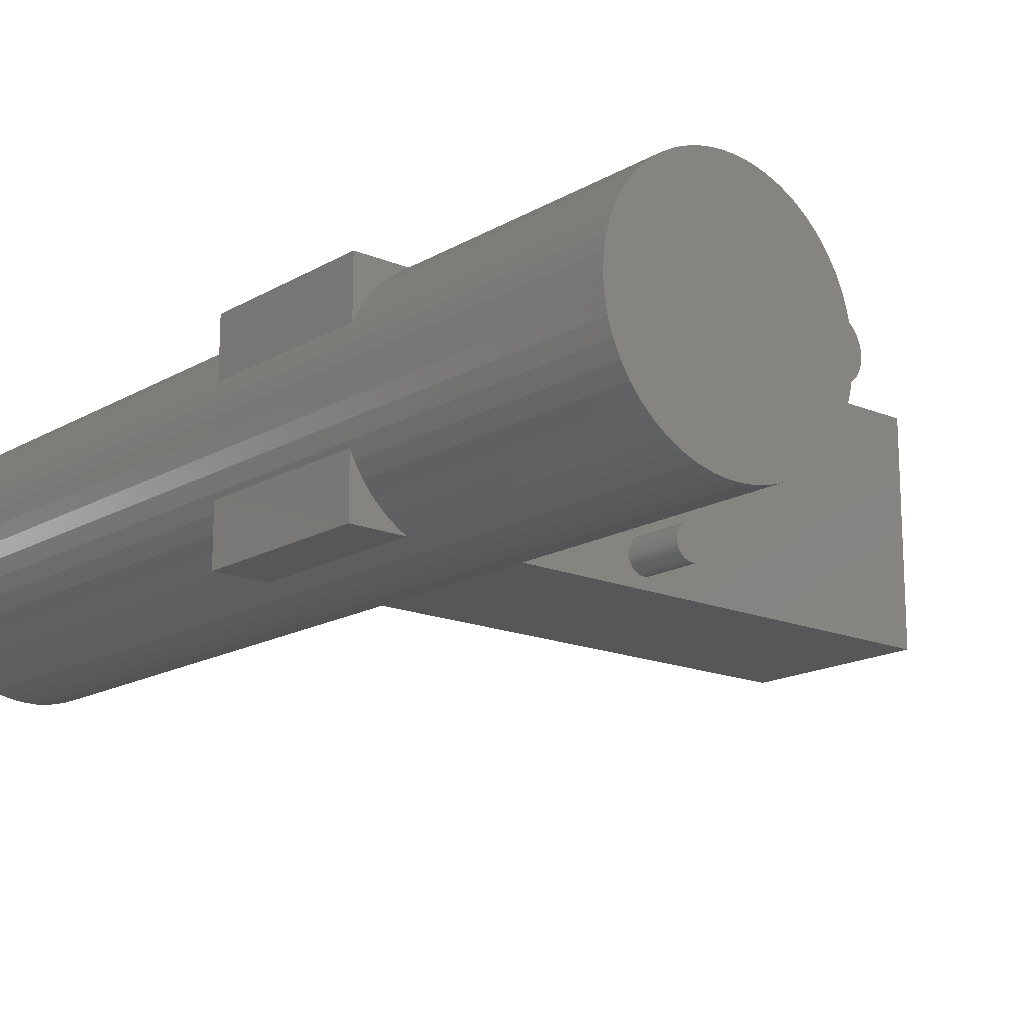
<metadata>
{"format":"stl","ext":"stl","renderer":"f3d","projection":"perspective","resolution":1024,"background":"white","views":[{"elev":-16.4,"azim":139.5,"up":"+Y"}]}
</metadata>
<code>
# stl→obj: 448 verts, 892 faces
v 11.39 -6.263 0
v 11.85 -11.5 0
v 11.85 -5.289 0
v 10.52 -7.641 0
v 9.477 -8.899 0
v 8.287 -10.02 0
v 6.966 -10.98 0
v 6.013 -11.5 0
v -12.59 3.233 0
v -12.91 2.312 0
v -12.74 2.434 0
v -25.5 6 0
v -12.09 4.786 0
v -13.19 2.054 0
v -13.43 1.763 0
v -13.63 1.445 0
v -13.98 0.376 0
v -14 0 0
v -13.91 0.7461 0
v -13.79 1.104 0
v -11.39 6.263 0
v -10.52 7.641 0
v -9.477 8.899 0
v -8.287 10.02 0
v -6.966 10.98 0
v -6.013 11.5 0
v -54.15 11.5 0
v -54.15 6 0
v -12.91 -2.312 0
v -12.59 -3.233 0
v -12.74 -2.434 0
v -13.19 -2.054 0
v -13.43 -1.763 0
v -25.5 -6 0
v -13.63 -1.445 0
v -13.79 -1.104 0
v -13.98 -0.376 0
v -13.91 -0.7461 0
v -12.09 -4.786 0
v -11.39 -6.263 0
v -10.52 -7.641 0
v -9.477 -8.899 0
v -8.287 -10.02 0
v -6.966 -10.98 0
v -6.013 -11.5 0
v -54.15 -11.5 0
v -54.15 -6 0
v 11.85 11.5 0
v 11.39 6.263 0
v 11.85 5.289 0
v 10.52 7.641 0
v 9.477 8.899 0
v 8.287 10.02 0
v 6.966 10.98 0
v 6.013 11.5 0
v -55.5 -6 0
v -55.5 6 0
v -18.21 8.274 -25
v -18.21 8.726 -25
v -18.2 8.5 -25
v -18.26 8.052 -25
v -18.26 8.948 -25
v -18.33 7.837 -25
v -18.33 9.163 -25
v -18.42 7.633 -25
v -18.42 9.367 -25
v -18.54 7.442 -25
v -18.54 9.558 -25
v -18.69 7.268 -25
v -18.69 9.732 -25
v -18.85 7.113 -25
v -18.85 9.887 -25
v -19.04 6.98 -25
v -19.04 10.02 -25
v -19.23 6.871 -25
v -19.23 10.13 -25
v -19.44 6.788 -25
v -19.44 10.21 -25
v -19.66 6.732 -25
v -19.66 10.27 -25
v -19.89 6.704 -25
v -19.89 10.3 -25
v -20.11 6.704 -25
v -20.11 10.3 -25
v -20.34 6.732 -25
v -20.34 10.27 -25
v -20.56 6.788 -25
v -20.56 10.21 -25
v -20.77 6.871 -25
v -20.77 10.13 -25
v -20.96 6.98 -25
v -20.96 10.02 -25
v -21.15 7.113 -25
v -21.15 9.887 -25
v -21.31 7.268 -25
v -21.31 9.732 -25
v -21.46 7.442 -25
v -21.46 9.558 -25
v -21.58 7.633 -25
v -21.58 9.367 -25
v -21.67 7.837 -25
v -21.67 9.163 -25
v -21.74 8.052 -25
v -21.74 8.948 -25
v -21.79 8.274 -25
v -21.79 8.726 -25
v -21.8 8.5 -25
v -18.2 8.5 -19
v -18.21 8.726 -19
v -21.79 8.726 -19
v -21.8 8.5 -19
v -20.11 10.3 -19
v -19.89 10.3 -19
v -19.89 6.704 -19
v -20.11 6.704 -19
v -18.85 9.887 -19
v -18.69 9.732 -19
v -21.31 9.732 -19
v -21.15 9.887 -19
v -20.77 10.13 -19
v -20.56 10.21 -19
v -18.33 9.163 -19
v -18.42 9.367 -19
v -18.26 8.948 -19
v -19.44 10.21 -19
v -19.23 10.13 -19
v -19.66 10.27 -19
v -19.04 10.02 -19
v -21.58 9.367 -19
v -21.67 9.163 -19
v -21.74 8.948 -19
v -20.34 10.27 -19
v -19.66 6.732 -19
v -19.23 6.871 -19
v -19.44 6.788 -19
v -18.54 9.558 -19
v -21.46 9.558 -19
v -20.96 10.02 -19
v -18.21 8.274 -19
v -18.69 7.268 -19
v -18.85 7.113 -19
v -18.26 8.052 -19
v -18.42 7.633 -19
v -18.33 7.837 -19
v -18.54 7.442 -19
v -20.34 6.732 -19
v -20.56 6.788 -19
v -21.46 7.442 -19
v -21.31 7.268 -19
v -21.74 8.052 -19
v -21.67 7.837 -19
v -19.04 6.98 -19
v -20.77 6.871 -19
v -20.96 6.98 -19
v -21.15 7.113 -19
v -21.79 8.274 -19
v -21.58 7.633 -19
v -18.21 -8.726 -25
v -18.21 -8.274 -25
v -18.2 -8.5 -25
v -18.26 -8.948 -25
v -18.26 -8.052 -25
v -18.33 -9.163 -25
v -18.33 -7.837 -25
v -18.42 -9.367 -25
v -18.42 -7.633 -25
v -18.54 -9.558 -25
v -18.54 -7.442 -25
v -18.69 -9.732 -25
v -18.69 -7.268 -25
v -18.85 -9.887 -25
v -18.85 -7.113 -25
v -19.04 -10.02 -25
v -19.04 -6.98 -25
v -19.23 -10.13 -25
v -19.23 -6.871 -25
v -19.44 -10.21 -25
v -19.44 -6.788 -25
v -19.66 -10.27 -25
v -19.66 -6.732 -25
v -19.89 -10.3 -25
v -19.89 -6.704 -25
v -20.11 -10.3 -25
v -20.11 -6.704 -25
v -20.34 -10.27 -25
v -20.34 -6.732 -25
v -20.56 -10.21 -25
v -20.56 -6.788 -25
v -20.77 -10.13 -25
v -20.77 -6.871 -25
v -20.96 -10.02 -25
v -20.96 -6.98 -25
v -21.15 -9.887 -25
v -21.15 -7.113 -25
v -21.31 -9.732 -25
v -21.31 -7.268 -25
v -21.46 -9.558 -25
v -21.46 -7.442 -25
v -21.58 -9.367 -25
v -21.58 -7.633 -25
v -21.67 -9.163 -25
v -21.67 -7.837 -25
v -21.74 -8.948 -25
v -21.74 -8.052 -25
v -21.79 -8.726 -25
v -21.79 -8.274 -25
v -21.8 -8.5 -25
v -18.2 -8.5 -19
v -18.21 -8.274 -19
v -21.79 -8.274 -19
v -21.8 -8.5 -19
v -20.11 -6.704 -19
v -19.89 -6.704 -19
v -19.89 -10.3 -19
v -20.11 -10.3 -19
v -18.85 -7.113 -19
v -18.69 -7.268 -19
v -21.31 -7.268 -19
v -21.15 -7.113 -19
v -20.77 -6.871 -19
v -20.56 -6.788 -19
v -18.33 -7.837 -19
v -18.42 -7.633 -19
v -18.26 -8.052 -19
v -19.44 -6.788 -19
v -19.23 -6.871 -19
v -19.66 -6.732 -19
v -19.04 -6.98 -19
v -21.58 -7.633 -19
v -21.67 -7.837 -19
v -21.74 -8.052 -19
v -20.34 -6.732 -19
v -19.66 -10.27 -19
v -19.23 -10.13 -19
v -19.44 -10.21 -19
v -18.54 -7.442 -19
v -21.46 -7.442 -19
v -20.96 -6.98 -19
v -18.21 -8.726 -19
v -18.69 -9.732 -19
v -18.85 -9.887 -19
v -18.26 -8.948 -19
v -18.42 -9.367 -19
v -18.33 -9.163 -19
v -18.54 -9.558 -19
v -20.34 -10.27 -19
v -20.56 -10.21 -19
v -21.46 -9.558 -19
v -21.31 -9.732 -19
v -21.74 -8.948 -19
v -21.67 -9.163 -19
v -19.04 -10.02 -19
v -20.77 -10.13 -19
v -20.96 -10.02 -19
v -21.15 -9.887 -19
v -21.79 -8.726 -19
v -21.58 -9.367 -19
v 13 0 50
v 12.9 1.629 -50
v 12.9 1.629 50
v 13 0 -50
v 0.8163 12.97 -50
v -0.8163 12.97 50
v 0.8163 12.97 50
v -0.8163 12.97 -50
v 9.477 -8.899 50
v 8.287 -10.02 50
v 8.287 -10.02 -50
v 9.477 -8.899 -19
v 8.287 -10.02 -19
v 9.477 -8.899 -50
v 9.477 8.899 -50
v 8.287 10.02 -19
v 9.477 8.899 -19
v 8.287 10.02 -50
v 8.287 10.02 50
v 9.477 8.899 50
v -8.287 10.02 -50
v -9.477 8.899 -19
v -8.287 10.02 -19
v -9.477 8.899 -50
v -9.477 8.899 50
v -8.287 10.02 50
v -4.017 12.36 -50
v -5.535 11.76 50
v -4.017 12.36 50
v -5.535 11.76 -50
v 11.39 6.263 50
v 12.09 4.786 50
v 11.85 5.289 -19
v 11.39 6.263 -50
v 11.39 6.263 -19
v 12.09 4.786 -50
v 5.535 11.76 -50
v 4.017 12.36 50
v 5.535 11.76 50
v 4.017 12.36 -50
v 6.966 10.98 -19
v 6.966 10.98 -50
v 6.966 10.98 50
v -11.39 6.263 -50
v -10.52 7.641 -19
v -10.52 7.641 -50
v -11.39 6.263 -19
v -10.52 7.641 50
v -11.39 6.263 50
v -12.59 3.233 50
v -12.74 2.434 50
v -12.74 2.434 -50
v -12.59 3.233 -19
v -12.59 3.233 -50
v -12.74 2.434 -19
v -6.966 10.98 -50
v -6.966 10.98 -19
v -6.966 10.98 50
v -2.436 12.77 50
v -2.436 12.77 -50
v -4.017 -12.36 -50
v -2.436 -12.77 50
v -4.017 -12.36 50
v -2.436 -12.77 -50
v 0.8163 -12.97 -50
v 2.436 -12.77 50
v 0.8163 -12.97 50
v 2.436 -12.77 -50
v 12.59 3.233 50
v 12.59 3.233 -50
v 10.52 7.641 -19
v 10.52 7.641 -50
v 10.52 7.641 50
v 2.436 12.77 50
v 2.436 12.77 -50
v 6.013 11.5 -19
v -12.09 4.786 -50
v -12.09 4.786 -19
v -12.09 4.786 50
v 12.9 -1.629 50
v 12.59 -3.233 50
v 12.09 -4.786 50
v 11.39 -6.263 50
v 10.52 -7.641 50
v 6.966 -10.98 50
v 5.535 -11.76 50
v 4.017 -12.36 50
v -0.8163 -12.97 50
v -5.535 -11.76 50
v -6.966 -10.98 50
v -8.287 -10.02 50
v -9.477 -8.899 50
v -10.52 -7.641 50
v -11.39 -6.263 50
v -12.74 -2.434 50
v -12.09 -4.786 50
v -12.59 -3.233 50
v -13.19 2.054 50
v -12.91 2.312 50
v -13.19 -2.054 50
v -12.91 -2.312 50
v -13.43 1.763 50
v -13.43 -1.763 50
v -13.63 1.445 50
v -13.63 -1.445 50
v -13.79 1.104 50
v -13.79 -1.104 50
v -13.91 0.7461 50
v -13.91 -0.7461 50
v -13.98 0.376 50
v -13.98 -0.376 50
v -14 0 50
v -6.013 11.5 -19
v 12.9 -1.629 -50
v -12.09 -4.786 -50
v -12.59 -3.233 -19
v -12.59 -3.233 -50
v -12.09 -4.786 -19
v 6.966 -10.98 -50
v 6.966 -10.98 -19
v 4.017 -12.36 -50
v 5.535 -11.76 -50
v 12.59 -3.233 -50
v 12.09 -4.786 -50
v -0.8163 -12.97 -50
v -5.535 -11.76 -50
v -9.477 -8.899 -50
v -10.52 -7.641 -19
v -10.52 -7.641 -50
v -9.477 -8.899 -19
v -12.74 -2.434 -19
v -12.74 -2.434 -50
v 11.39 -6.263 -50
v 10.52 -7.641 -50
v -6.966 -10.98 -50
v -8.287 -10.02 -50
v -11.39 -6.263 -50
v -13.19 -2.054 -50
v -12.91 -2.312 -50
v -13.19 2.054 -50
v -12.91 2.312 -50
v -13.43 -1.763 -50
v -13.43 1.763 -50
v -13.63 -1.445 -50
v -13.63 1.445 -50
v -13.79 -1.104 -50
v -13.79 1.104 -50
v -13.91 -0.7461 -50
v -13.91 0.7461 -50
v -13.98 -0.376 -50
v -13.98 0.376 -50
v -14 0 -50
v 6.013 -11.5 -19
v 10.52 -7.641 -19
v 11.39 -6.263 -19
v -6.966 -10.98 -19
v -8.287 -10.02 -19
v -11.39 -6.263 -19
v 11.85 -5.289 -19
v -6.013 -11.5 -19
v -13.98 0.376 -19
v -14 0 -19
v -13.19 2.054 -19
v -12.91 2.312 -19
v -13.63 1.445 -19
v -13.79 1.104 -19
v -13.43 1.763 -19
v -13.91 0.7461 -19
v -13.79 -1.104 -19
v -13.63 -1.445 -19
v -13.91 -0.7461 -19
v -12.91 -2.312 -19
v -13.19 -2.054 -19
v -13.98 -0.376 -19
v -13.43 -1.763 -19
v -55.5 6 2
v -55.5 -6 2
v -25.5 6 2
v -25.57 3 2
v -25.5 -6 2
v -33.57 3 2
v -33.57 -3 2
v -25.57 -3 2
v -33.57 3 20
v -33.57 -3 20
v -25.57 -3 20
v -25.57 3 20
v -54.15 11.5 -19
v -54.15 -11.5 -19
v 11.85 -11.5 -19
v 11.85 11.5 -19
f 1 2 3
f 4 2 1
f 5 2 4
f 6 2 5
f 7 2 6
f 2 7 8
f 9 10 11
f 12 9 13
f 9 14 10
f 9 15 14
f 9 12 15
f 15 12 16
f 17 12 18
f 19 12 17
f 20 12 19
f 16 12 20
f 21 12 13
f 22 12 21
f 23 12 22
f 24 12 23
f 25 12 24
f 26 12 25
f 27 12 26
f 12 27 28
f 29 30 31
f 32 30 29
f 33 30 32
f 34 30 33
f 34 33 35
f 34 35 36
f 34 18 12
f 18 34 37
f 37 34 38
f 38 34 36
f 30 34 39
f 39 34 40
f 40 34 41
f 41 34 42
f 42 34 43
f 34 44 43
f 34 45 44
f 46 34 47
f 34 46 45
f 48 49 50
f 48 51 49
f 48 52 51
f 48 53 52
f 48 54 53
f 54 48 55
f 56 28 47
f 28 56 57
f 58 59 60
f 61 59 58
f 61 62 59
f 63 62 61
f 63 64 62
f 65 64 63
f 65 66 64
f 67 66 65
f 67 68 66
f 69 68 67
f 69 70 68
f 71 70 69
f 71 72 70
f 73 72 71
f 73 74 72
f 75 74 73
f 75 76 74
f 77 76 75
f 77 78 76
f 79 78 77
f 79 80 78
f 81 80 79
f 81 82 80
f 83 82 81
f 83 84 82
f 85 84 83
f 85 86 84
f 87 86 85
f 87 88 86
f 89 88 87
f 89 90 88
f 91 90 89
f 91 92 90
f 93 92 91
f 93 94 92
f 95 94 93
f 95 96 94
f 97 96 95
f 97 98 96
f 99 98 97
f 99 100 98
f 101 100 99
f 101 102 100
f 103 102 101
f 103 104 102
f 105 104 103
f 105 106 104
f 106 105 107
f 108 59 109
f 59 108 60
f 107 110 106
f 110 107 111
f 82 112 113
f 112 82 84
f 83 114 115
f 114 83 81
f 70 116 117
f 116 70 72
f 94 118 119
f 118 94 96
f 88 120 121
f 120 88 90
f 122 66 123
f 66 122 64
f 109 62 124
f 62 109 59
f 76 125 126
f 125 76 78
f 78 127 125
f 127 78 80
f 72 128 116
f 128 72 74
f 102 129 100
f 129 102 130
f 104 130 102
f 130 104 131
f 86 121 132
f 121 86 88
f 81 133 114
f 133 81 79
f 77 134 135
f 134 77 75
f 124 64 122
f 64 124 62
f 136 70 117
f 70 136 68
f 123 68 136
f 68 123 66
f 80 113 127
f 113 80 82
f 74 126 128
f 126 74 76
f 100 137 98
f 137 100 129
f 98 118 96
f 118 98 137
f 106 131 104
f 131 106 110
f 90 138 120
f 138 90 92
f 92 119 138
f 119 92 94
f 84 132 112
f 132 84 86
f 139 60 108
f 60 139 58
f 71 140 141
f 140 71 69
f 142 58 139
f 58 142 61
f 143 63 144
f 63 143 65
f 140 67 145
f 67 140 69
f 87 146 147
f 146 87 85
f 95 148 97
f 148 95 149
f 101 150 103
f 150 101 151
f 79 135 133
f 135 79 77
f 73 141 152
f 141 73 71
f 75 152 134
f 152 75 73
f 144 61 142
f 61 144 63
f 145 65 143
f 65 145 67
f 85 115 146
f 115 85 83
f 89 147 153
f 147 89 87
f 93 154 155
f 154 93 91
f 95 155 149
f 155 95 93
f 103 156 105
f 156 103 150
f 105 111 107
f 111 105 156
f 91 153 154
f 153 91 89
f 97 157 99
f 157 97 148
f 99 151 101
f 151 99 157
f 158 159 160
f 161 159 158
f 161 162 159
f 163 162 161
f 163 164 162
f 165 164 163
f 165 166 164
f 167 166 165
f 167 168 166
f 169 168 167
f 169 170 168
f 171 170 169
f 171 172 170
f 173 172 171
f 173 174 172
f 175 174 173
f 175 176 174
f 177 176 175
f 177 178 176
f 179 178 177
f 179 180 178
f 181 180 179
f 181 182 180
f 183 182 181
f 183 184 182
f 185 184 183
f 185 186 184
f 187 186 185
f 187 188 186
f 189 188 187
f 189 190 188
f 191 190 189
f 191 192 190
f 193 192 191
f 193 194 192
f 195 194 193
f 195 196 194
f 197 196 195
f 197 198 196
f 199 198 197
f 199 200 198
f 201 200 199
f 201 202 200
f 203 202 201
f 203 204 202
f 205 204 203
f 205 206 204
f 206 205 207
f 208 159 209
f 159 208 160
f 207 210 206
f 210 207 211
f 182 212 213
f 212 182 184
f 183 214 215
f 214 183 181
f 170 216 217
f 216 170 172
f 194 218 219
f 218 194 196
f 188 220 221
f 220 188 190
f 222 166 223
f 166 222 164
f 209 162 224
f 162 209 159
f 176 225 226
f 225 176 178
f 178 227 225
f 227 178 180
f 172 228 216
f 228 172 174
f 202 229 200
f 229 202 230
f 204 230 202
f 230 204 231
f 186 221 232
f 221 186 188
f 181 233 214
f 233 181 179
f 177 234 235
f 234 177 175
f 224 164 222
f 164 224 162
f 236 170 217
f 170 236 168
f 223 168 236
f 168 223 166
f 180 213 227
f 213 180 182
f 174 226 228
f 226 174 176
f 200 237 198
f 237 200 229
f 198 218 196
f 218 198 237
f 206 231 204
f 231 206 210
f 190 238 220
f 238 190 192
f 192 219 238
f 219 192 194
f 184 232 212
f 232 184 186
f 239 160 208
f 160 239 158
f 171 240 241
f 240 171 169
f 242 158 239
f 158 242 161
f 243 163 244
f 163 243 165
f 240 167 245
f 167 240 169
f 187 246 247
f 246 187 185
f 195 248 197
f 248 195 249
f 201 250 203
f 250 201 251
f 179 235 233
f 235 179 177
f 173 241 252
f 241 173 171
f 175 252 234
f 252 175 173
f 244 161 242
f 161 244 163
f 245 165 243
f 165 245 167
f 185 215 246
f 215 185 183
f 189 247 253
f 247 189 187
f 193 254 255
f 254 193 191
f 195 255 249
f 255 195 193
f 203 256 205
f 256 203 250
f 205 211 207
f 211 205 256
f 191 253 254
f 253 191 189
f 197 257 199
f 257 197 248
f 199 251 201
f 251 199 257
f 258 259 260
f 259 258 261
f 262 263 264
f 263 262 265
f 6 266 267
f 266 6 5
f 268 269 270
f 269 268 271
f 272 273 274
f 273 272 275
f 52 276 277
f 276 52 53
f 278 279 280
f 279 278 281
f 24 282 283
f 282 24 23
f 284 285 286
f 285 284 287
f 288 50 49
f 50 289 290
f 289 50 288
f 290 291 292
f 290 293 291
f 293 290 289
f 294 295 296
f 295 294 297
f 275 298 273
f 298 275 299
f 53 300 276
f 300 53 54
f 301 302 303
f 302 301 304
f 21 305 22
f 305 21 306
f 303 279 281
f 279 303 302
f 22 282 23
f 282 22 305
f 11 307 9
f 307 11 308
f 309 310 311
f 310 309 312
f 313 280 314
f 280 313 278
f 25 283 315
f 283 25 24
f 265 316 263
f 316 265 317
f 318 319 320
f 319 318 321
f 322 323 324
f 323 322 325
f 326 293 289
f 293 326 327
f 260 327 326
f 327 260 259
f 328 272 274
f 272 328 329
f 330 52 277
f 52 330 51
f 292 329 328
f 329 292 291
f 288 51 330
f 51 288 49
f 297 331 295
f 331 297 332
f 332 264 331
f 264 332 262
f 298 299 333
f 54 296 300
f 55 296 54
f 333 296 55
f 333 294 296
f 294 333 299
f 334 304 301
f 304 334 335
f 13 306 21
f 306 13 336
f 311 335 334
f 335 311 310
f 9 336 13
f 336 9 307
f 260 337 258
f 326 337 260
f 326 338 337
f 289 338 326
f 289 339 338
f 288 339 289
f 288 340 339
f 330 340 288
f 330 341 340
f 277 341 330
f 277 266 341
f 276 266 277
f 276 267 266
f 300 267 276
f 300 342 267
f 296 342 300
f 296 343 342
f 295 343 296
f 295 344 343
f 331 344 295
f 331 323 344
f 264 323 331
f 264 324 323
f 263 324 264
f 263 345 324
f 316 345 263
f 316 319 345
f 286 319 316
f 286 320 319
f 285 320 286
f 285 346 320
f 315 346 285
f 315 347 346
f 283 347 315
f 283 348 347
f 282 348 283
f 282 349 348
f 305 349 282
f 305 350 349
f 306 350 305
f 306 351 350
f 308 306 336
f 306 308 351
f 308 336 307
f 352 351 308
f 351 352 353
f 353 352 354
f 355 308 356
f 308 355 352
f 357 352 355
f 352 357 358
f 359 357 355
f 359 360 357
f 361 360 359
f 361 362 360
f 363 362 361
f 363 364 362
f 365 364 363
f 365 366 364
f 367 366 365
f 367 368 366
f 368 367 369
f 285 26 315
f 285 370 26
f 287 370 285
f 313 370 287
f 370 313 314
f 315 26 25
f 317 286 316
f 286 317 284
f 337 261 258
f 261 337 371
f 372 373 374
f 373 372 375
f 39 354 30
f 354 39 353
f 376 270 377
f 270 376 268
f 7 267 342
f 267 7 6
f 378 343 344
f 343 378 379
f 325 344 323
f 344 325 378
f 339 380 338
f 380 339 381
f 382 324 345
f 324 382 322
f 383 320 346
f 320 383 318
f 384 385 386
f 385 384 387
f 42 350 41
f 350 42 349
f 374 388 389
f 388 374 373
f 30 352 31
f 352 30 354
f 371 259 261
f 380 259 371
f 380 327 259
f 381 327 380
f 381 293 327
f 390 293 381
f 390 291 293
f 391 291 390
f 391 329 291
f 271 329 391
f 271 272 329
f 268 272 271
f 268 275 272
f 376 275 268
f 376 299 275
f 379 299 376
f 379 294 299
f 378 294 379
f 378 297 294
f 325 297 378
f 325 332 297
f 322 332 325
f 322 262 332
f 382 262 322
f 382 265 262
f 321 265 382
f 321 317 265
f 318 317 321
f 318 284 317
f 383 284 318
f 383 287 284
f 392 287 383
f 392 313 287
f 393 313 392
f 393 278 313
f 384 278 393
f 384 281 278
f 386 281 384
f 386 303 281
f 394 303 386
f 394 301 303
f 389 394 372
f 394 389 301
f 389 372 374
f 309 301 389
f 301 309 334
f 334 309 311
f 395 389 396
f 389 395 309
f 397 309 395
f 309 397 398
f 399 397 395
f 399 400 397
f 401 400 399
f 401 402 400
f 403 402 401
f 403 404 402
f 405 404 403
f 405 406 404
f 407 406 405
f 407 408 406
f 408 407 409
f 343 8 342
f 343 410 8
f 379 410 343
f 376 410 379
f 410 376 377
f 342 8 7
f 411 390 412
f 390 411 391
f 341 1 340
f 1 341 4
f 338 371 337
f 371 338 380
f 321 345 319
f 345 321 382
f 43 347 348
f 347 43 44
f 393 413 414
f 413 393 392
f 384 414 387
f 414 384 393
f 42 348 349
f 348 42 43
f 394 375 372
f 375 394 415
f 40 353 39
f 353 40 351
f 386 415 394
f 415 386 385
f 41 351 40
f 351 41 350
f 266 4 341
f 4 266 5
f 269 391 411
f 391 269 271
f 339 3 381
f 340 3 339
f 3 340 1
f 416 381 3
f 390 416 412
f 416 390 381
f 413 392 417
f 44 346 347
f 45 346 44
f 417 346 45
f 417 383 346
f 383 417 392
f 409 418 408
f 418 409 419
f 18 367 17
f 367 18 369
f 398 420 421
f 420 398 397
f 10 355 356
f 355 10 14
f 404 422 402
f 422 404 423
f 20 361 16
f 361 20 363
f 402 424 400
f 424 402 422
f 16 359 15
f 359 16 361
f 406 423 404
f 423 406 425
f 19 363 20
f 363 19 365
f 309 421 312
f 421 309 398
f 11 356 308
f 356 11 10
f 35 364 36
f 364 35 362
f 401 426 403
f 426 401 427
f 36 366 38
f 366 36 364
f 403 428 405
f 428 403 426
f 400 420 397
f 420 400 424
f 15 355 14
f 355 15 359
f 408 425 406
f 425 408 418
f 17 365 19
f 365 17 367
f 396 388 429
f 388 396 389
f 29 352 358
f 352 29 31
f 395 429 430
f 429 395 396
f 32 358 357
f 358 32 29
f 37 369 18
f 369 37 368
f 407 419 409
f 419 407 431
f 38 368 37
f 368 38 366
f 405 431 407
f 431 405 428
f 395 432 399
f 432 395 430
f 32 360 33
f 360 32 357
f 399 427 401
f 427 399 432
f 33 362 35
f 362 33 360
f 56 433 57
f 433 56 434
f 435 436 437
f 435 438 436
f 438 433 439
f 433 438 435
f 440 437 436
f 439 437 440
f 439 434 437
f 434 439 433
f 437 12 435
f 12 437 34
f 28 435 12
f 435 28 433
f 433 28 57
f 47 434 56
f 434 47 437
f 437 47 34
f 439 441 438
f 441 439 442
f 441 443 444
f 443 441 442
f 443 436 444
f 436 443 440
f 436 441 444
f 441 436 438
f 439 443 442
f 443 439 440
f 445 28 27
f 445 47 28
f 446 47 445
f 47 446 46
f 2 416 3
f 416 2 447
f 50 448 48
f 448 50 290
f 373 216 432
f 419 139 108
f 228 432 216
f 419 142 139
f 432 228 427
f 419 144 142
f 226 427 228
f 419 143 144
f 427 226 426
f 419 145 143
f 225 426 226
f 419 140 145
f 426 225 428
f 419 141 140
f 227 428 225
f 419 152 141
f 428 227 431
f 419 134 152
f 213 431 227
f 419 135 134
f 212 431 213
f 419 133 135
f 431 212 419
f 419 114 133
f 115 419 212
f 419 115 114
f 232 115 212
f 232 146 115
f 221 146 232
f 221 147 146
f 220 147 221
f 220 153 147
f 238 153 220
f 238 154 153
f 219 154 238
f 219 155 154
f 218 155 219
f 218 149 155
f 237 149 218
f 237 148 149
f 229 148 237
f 229 157 148
f 230 157 229
f 230 151 157
f 446 230 231
f 230 446 151
f 446 231 210
f 445 151 446
f 446 210 211
f 151 445 150
f 373 429 388
f 224 415 209
f 373 430 429
f 415 224 375
f 373 432 430
f 222 375 224
f 217 373 236
f 375 236 373
f 236 375 223
f 223 375 222
f 209 415 208
f 239 415 385
f 244 385 387
f 240 387 414
f 252 414 413
f 235 413 417
f 415 239 208
f 385 242 239
f 385 244 242
f 387 243 244
f 387 245 243
f 387 240 245
f 414 241 240
f 414 252 241
f 413 234 252
f 413 235 234
f 417 233 235
f 417 214 233
f 417 215 214
f 150 445 156
f 256 446 211
f 250 446 256
f 251 446 250
f 257 446 251
f 248 446 257
f 249 446 248
f 255 446 249
f 254 446 255
f 253 446 254
f 247 446 253
f 246 446 247
f 215 446 246
f 446 215 417
f 421 310 312
f 420 310 421
f 424 310 420
f 310 424 108
f 108 424 422
f 108 422 423
f 216 373 217
f 419 108 418
f 418 108 425
f 425 108 423
f 310 108 335
f 108 304 335
f 109 304 108
f 304 109 302
f 124 302 109
f 122 302 124
f 302 122 279
f 123 279 122
f 136 279 123
f 117 279 136
f 279 117 280
f 116 280 117
f 128 280 116
f 280 128 314
f 126 314 128
f 125 314 126
f 314 125 370
f 127 370 125
f 113 370 127
f 112 370 113
f 156 445 111
f 111 445 110
f 110 445 131
f 131 445 130
f 130 445 129
f 129 445 137
f 137 445 118
f 118 445 119
f 112 445 370
f 132 445 112
f 121 445 132
f 120 445 121
f 138 445 120
f 119 445 138
f 292 448 290
f 328 448 292
f 274 448 328
f 273 448 274
f 298 448 273
f 448 298 333
f 447 412 416
f 447 411 412
f 447 269 411
f 447 270 269
f 447 377 270
f 377 447 410
f 410 2 8
f 2 410 447
f 446 45 46
f 45 446 417
f 448 55 48
f 55 448 333
f 370 27 26
f 27 370 445

</code>
